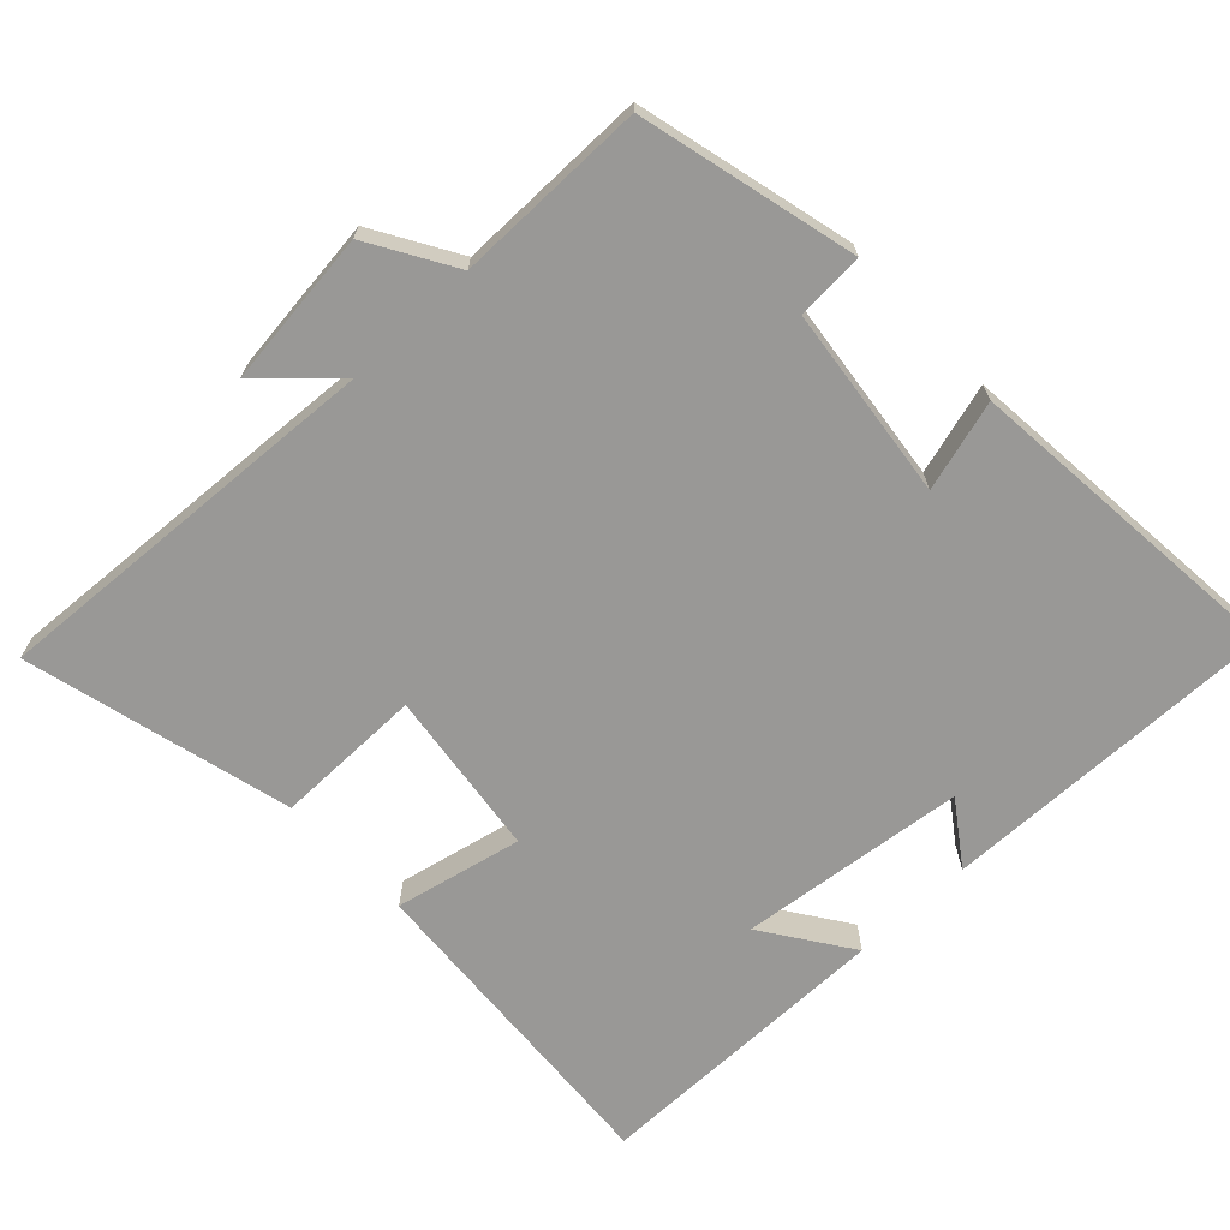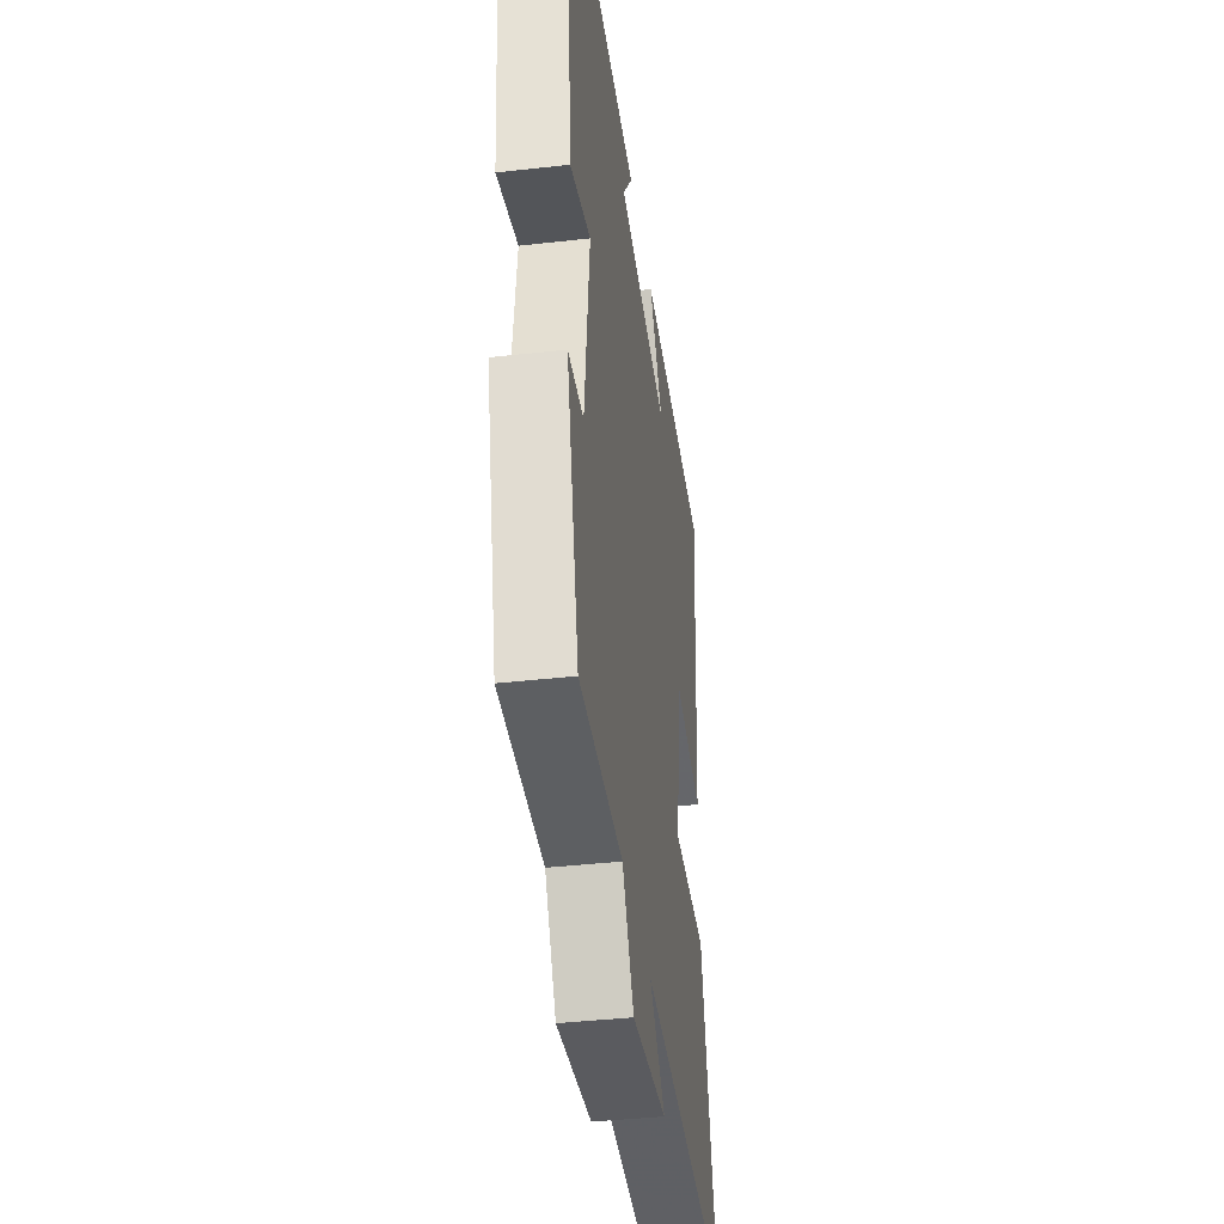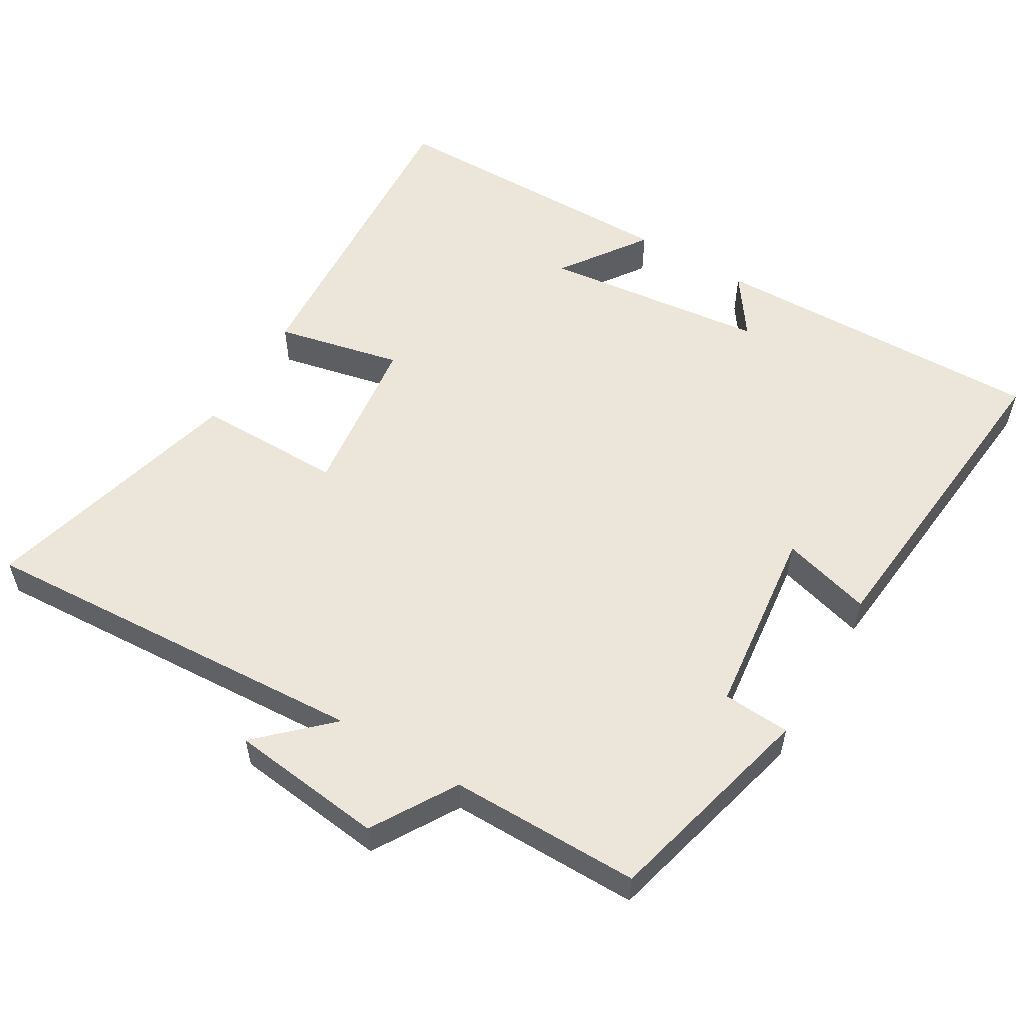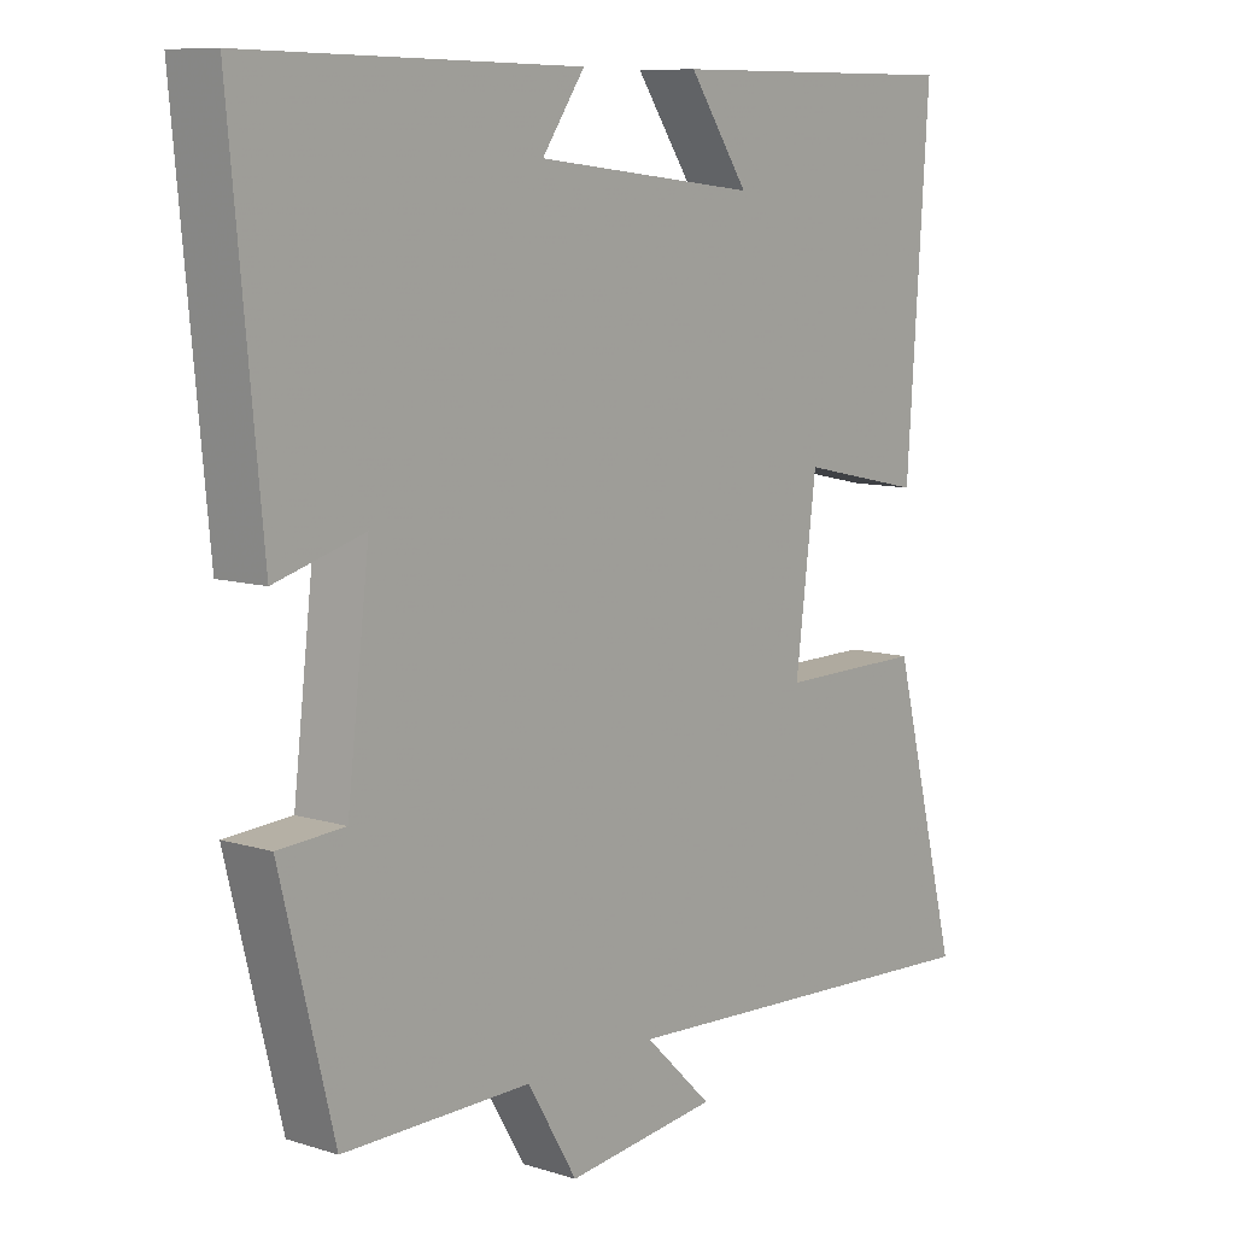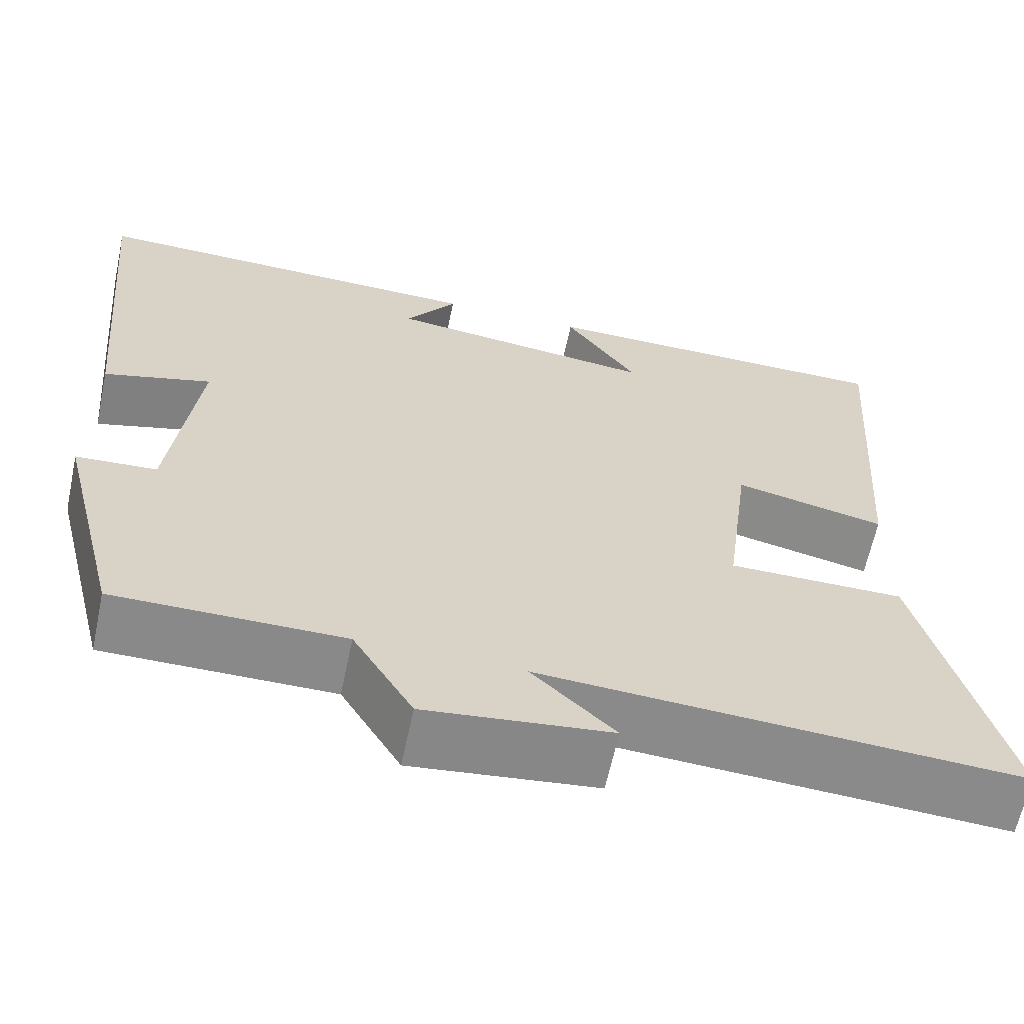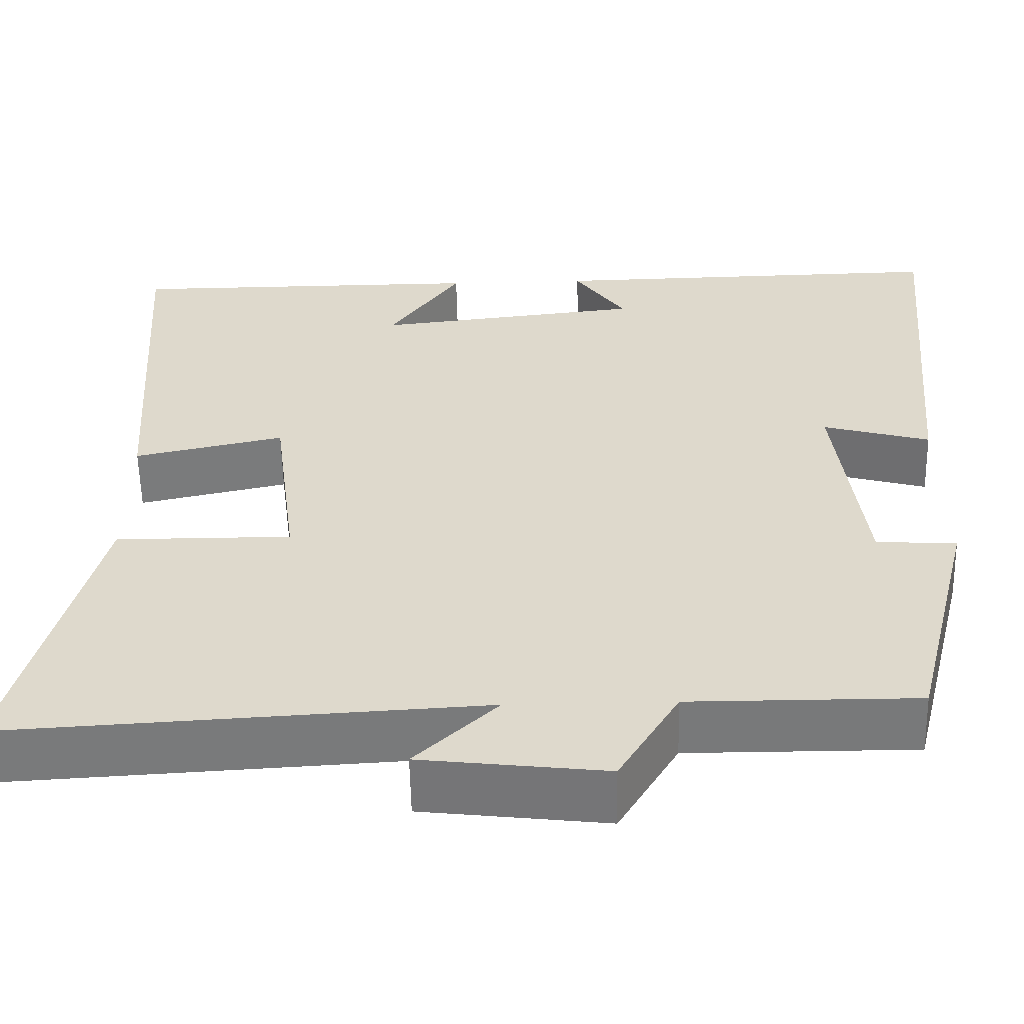
<metadata>
{"format":"obj","ext":"obj","renderer":"f3d","projection":"perspective","resolution":1024,"background":"white","views":[{"elev":-68.6,"azim":-136.7,"up":"+Y"},{"elev":-39.9,"azim":-82.0,"up":"+Z"},{"elev":55.4,"azim":-149.2,"up":"+Y"},{"elev":9.3,"azim":-50.5,"up":"+Z"},{"elev":-63.3,"azim":-12.0,"up":"+Z"},{"elev":-57.7,"azim":-178.8,"up":"+Z"}]}
</metadata>
<code>
v 0.532 0.07 0.499
v 0.5 0.07 0.038
v 0.322 0.07 0.077
v 0.292 0.07 -0.157
v 0.5 0.07 -0.156
v 0.597 0.07 -0.532
v 0.037 0.07 -0.5
v 0.134 0.07 -0.593
v -0.084 0.07 -0.619
v -0.155 0.07 -0.5
v -0.424 0.07 -0.501
v -0.5 0.07 -0.197
v -0.405 0.07 -0.191
v -0.373 0.07 0.079
v -0.5 0.07 0.043
v -0.544 0.07 0.509
v -0.067 0.07 0.5
v -0.128 0.07 0.413
v 0.19 0.07 0.377
v 0.105 0.07 0.5
v 0.532 0 0.499
v 0.5 0 0.038
v 0.322 0 0.077
v 0.292 0 -0.157
v 0.5 0 -0.156
v 0.597 0 -0.532
v 0.037 0 -0.5
v 0.134 0 -0.593
v -0.084 0 -0.619
v -0.155 0 -0.5
v -0.424 0 -0.501
v -0.5 0 -0.197
v -0.405 0 -0.191
v -0.373 0 0.079
v -0.5 0 0.043
v -0.544 0 0.509
v -0.067 0 0.5
v -0.128 0 0.413
v 0.19 0 0.377
v 0.105 0 0.5
f 19 20 1 2
f 18 19 2 3
f 16 17 18
f 15 16 18
f 14 15 18
f 18 3 4
f 14 18 4
f 13 14 4
f 13 4 5
f 12 13 5
f 11 12 5
f 10 11 5
f 7 8 9 10
f 7 10 5
f 5 6 7
f 22 21 40 39
f 23 22 39 38
f 38 37 36
f 38 36 35
f 38 35 34
f 24 23 38
f 24 38 34
f 24 34 33
f 25 24 33
f 25 33 32
f 25 32 31
f 25 31 30
f 30 29 28 27
f 25 30 27
f 27 26 25
f 1 21 22 2
f 2 22 23 3
f 3 23 24 4
f 4 24 25 5
f 5 25 26 6
f 6 26 27 7
f 7 27 28 8
f 8 28 29 9
f 9 29 30 10
f 10 30 31 11
f 11 31 32 12
f 12 32 33 13
f 13 33 34 14
f 14 34 35 15
f 15 35 36 16
f 16 36 37 17
f 17 37 38 18
f 18 38 39 19
f 19 39 40 20
f 20 40 21 1

</code>
